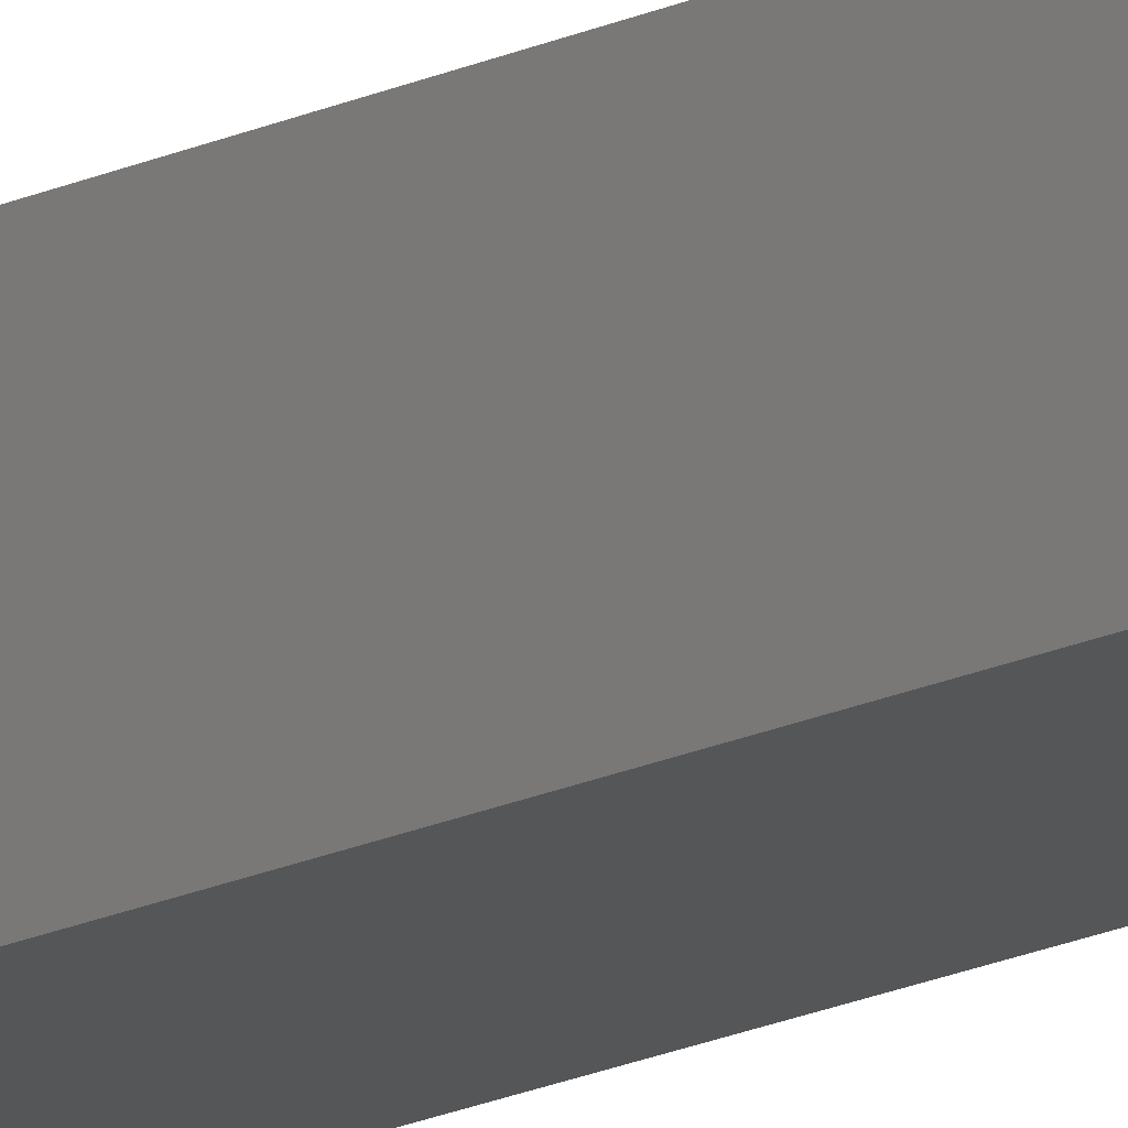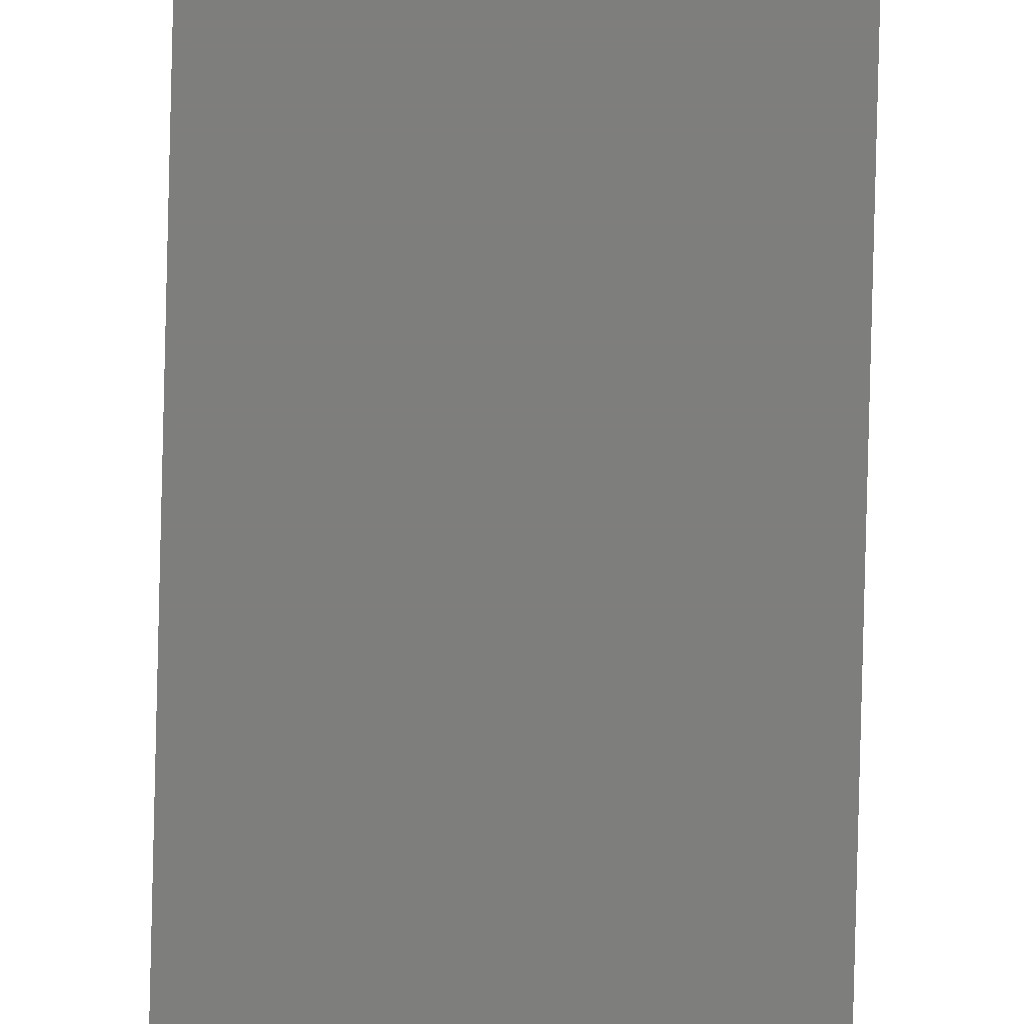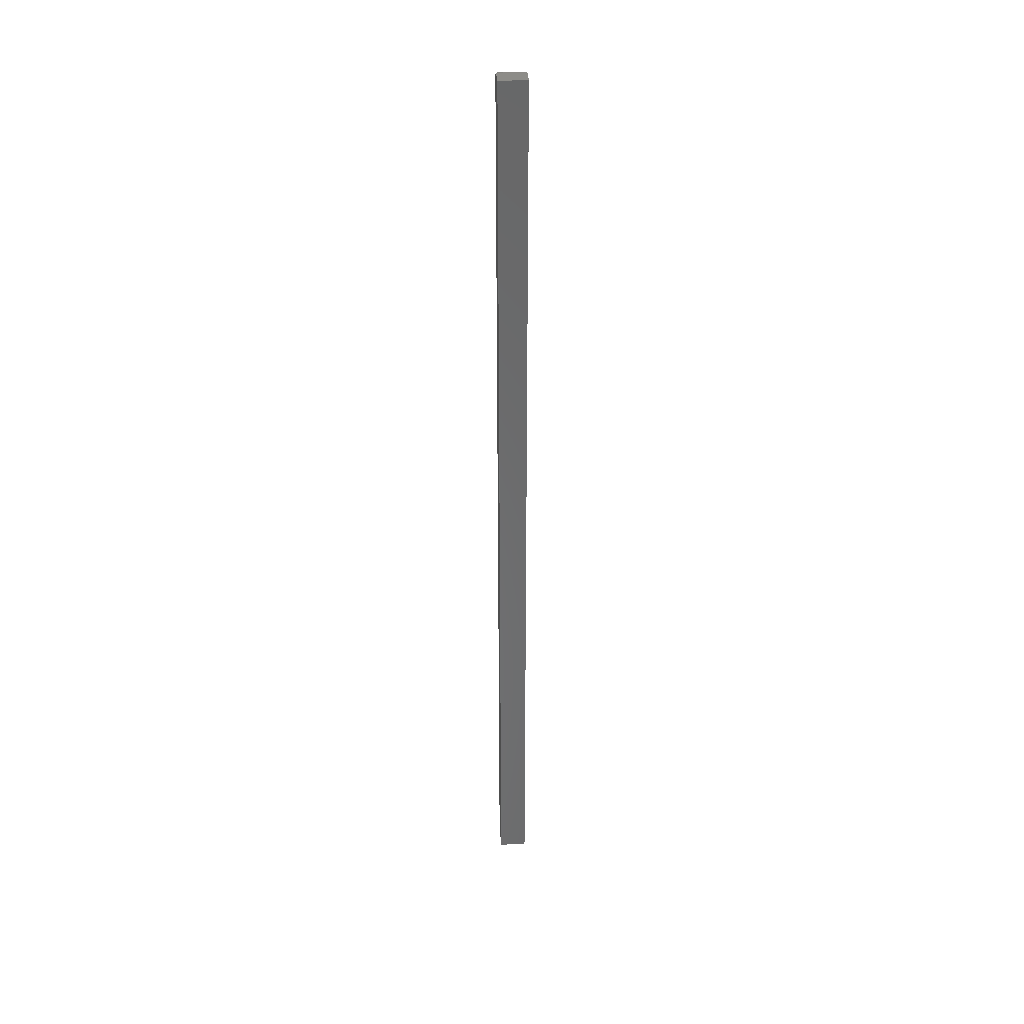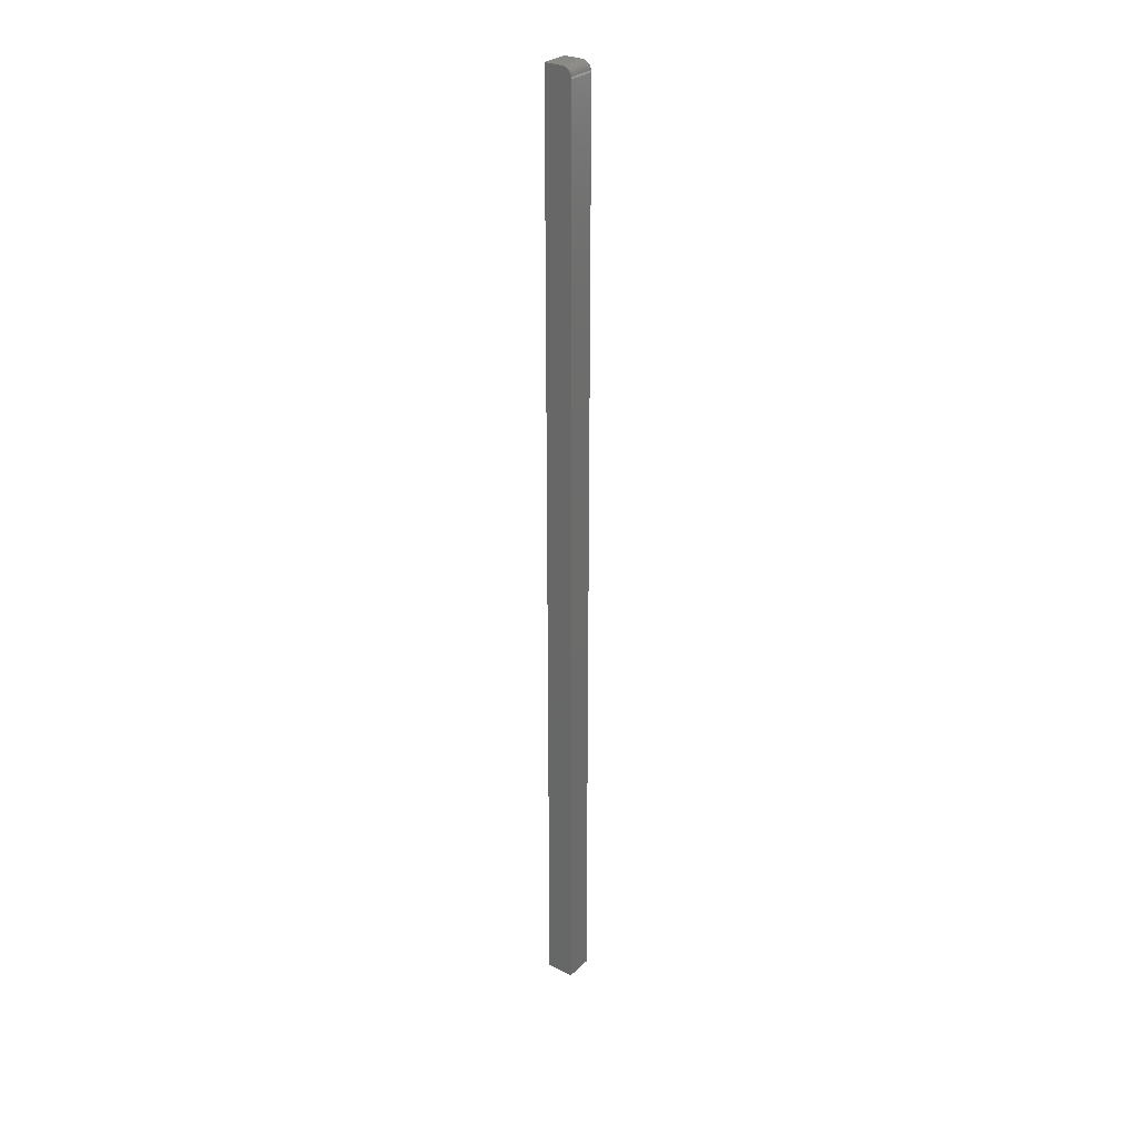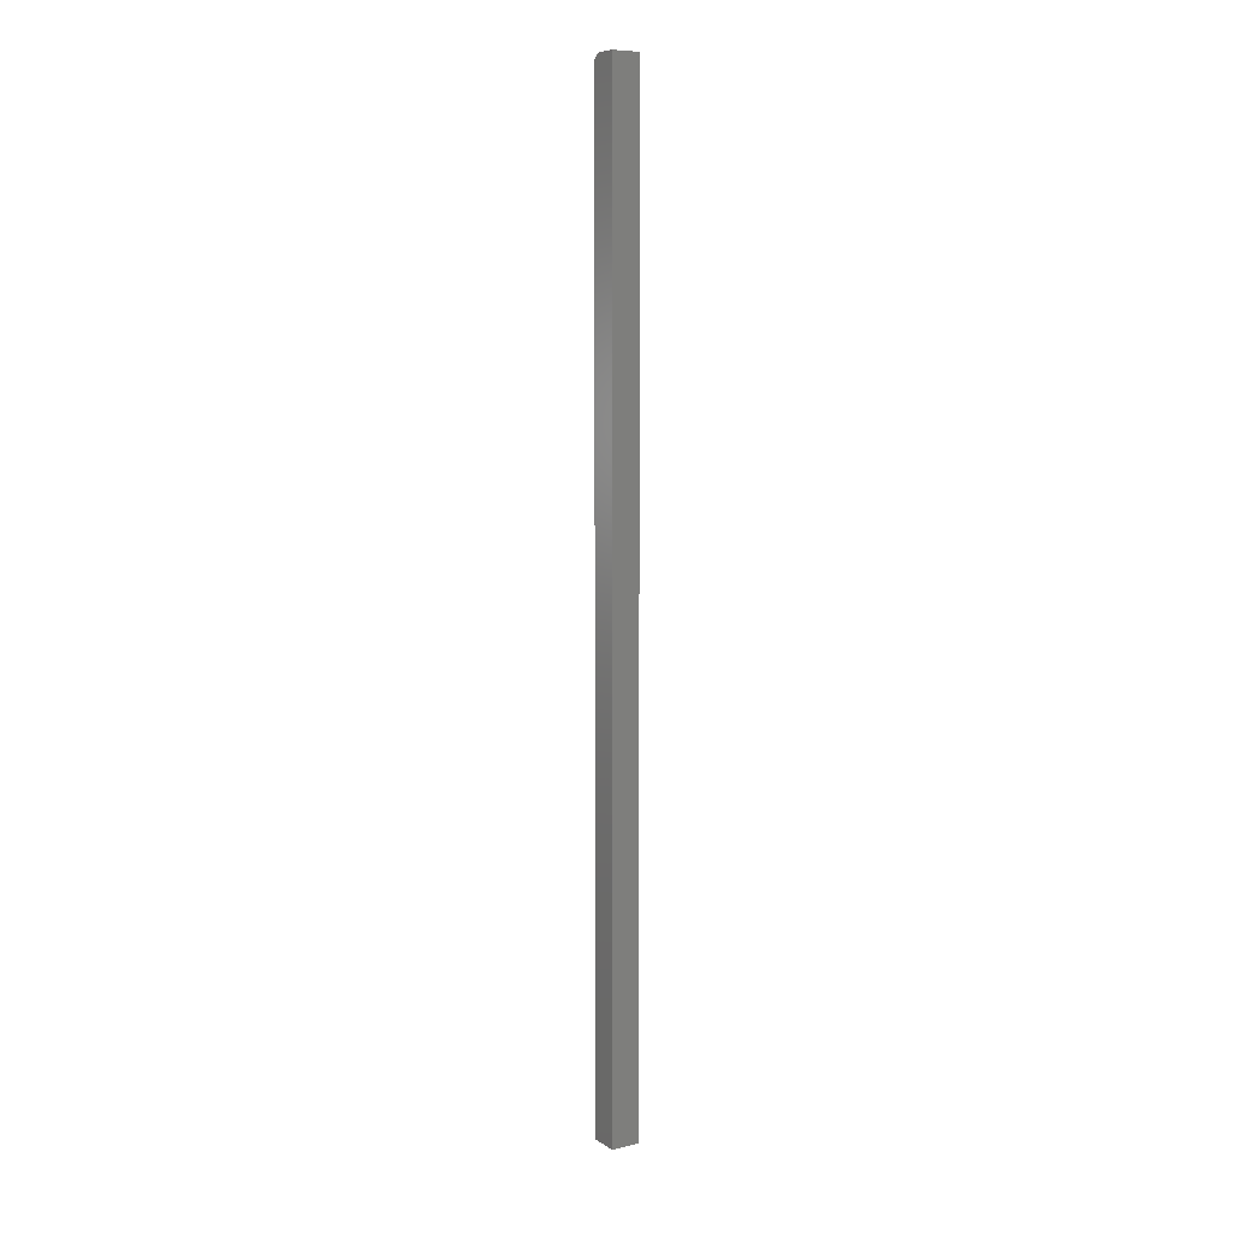
<metadata>
{"format":"stl","ext":"stl","renderer":"f3d","projection":"perspective","resolution":1024,"background":"white","views":[{"elev":-15.4,"azim":-42.9,"up":"+Y"},{"elev":-77.8,"azim":178.6,"up":"+Y"},{"elev":35.3,"azim":-4.2,"up":"+Z"},{"elev":28.6,"azim":126.2,"up":"+Z"},{"elev":8.2,"azim":-32.5,"up":"+Z"}]}
</metadata>
<code>
# stl→obj: 108 verts, 128 faces
v -0.02196 0.003069 0.621
v 0.02196 0.001486 0.6203
v -0.02196 0.001486 0.6203
v 0.02196 0.0003909 0.6189
v -0.02196 0.0003909 0.6189
v 0.02196 2.96e-35 0.6172
v -0.02196 2.96e-35 0.6172
v 0.02196 0.003069 0.621
v -0.02196 0.004826 0.621
v 0.02196 0.004826 0.621
v -0.02196 0.006409 0.6203
v 0.02196 0.006409 0.6203
v -0.02196 0.007504 0.6189
v 0.02196 0.007504 0.6189
v -0.02196 0.007895 0.6172
v 0.02196 0.007895 0.6172
v -0.02196 0.004826 0.6133
v 0.02196 0.006409 0.6141
v -0.02196 0.006409 0.6141
v 0.02196 0.007504 0.6155
v -0.02196 0.007504 0.6155
v 0.02196 0.004826 0.6133
v -0.02196 0.003069 0.6133
v 0.02196 0.003069 0.6133
v -0.02196 0.001486 0.6141
v 0.02196 0.001486 0.6141
v -0.02196 0.0003909 0.6155
v 0.02196 0.0003909 0.6155
v 0.02196 0.02166 0.7374
v 0.02196 0.02077 0.7404
v 0.02196 0.01932 0.7431
v 0.02196 0.01738 0.7454
v 0.02196 0.01501 0.7474
v 0.02196 0.01231 0.7488
v 0.02196 0.009381 0.7497
v 0.02196 0.006332 0.75
v 0.02196 0.02196 0.7344
v 0.02196 0.02196 -0.75
v 0.02196 -0.02196 -0.75
v 0.02196 -0.02196 0.75
v -0.02196 0.006332 0.75
v -0.02196 0.009381 0.7497
v -0.02196 0.01231 0.7488
v -0.02196 -0.02196 -0.75
v -0.02196 -0.02196 0.75
v -0.02196 0.02196 0.7344
v -0.02196 0.02196 -0.75
v -0.02196 0.02166 0.7374
v -0.02196 0.01501 0.7474
v -0.02196 0.01738 0.7454
v -0.02196 0.01932 0.7431
v -0.02196 0.02077 0.7404
v -0.02196 0.003069 0.6757
v 0.02196 0.001486 0.675
v -0.02196 0.001486 0.675
v 0.02196 0.0003909 0.6736
v -0.02196 0.0003909 0.6736
v 0.02196 2.96e-35 0.6719
v -0.02196 2.96e-35 0.6719
v 0.02196 0.003069 0.6757
v -0.02196 0.004826 0.6757
v 0.02196 0.004826 0.6757
v -0.02196 0.006409 0.675
v 0.02196 0.006409 0.675
v -0.02196 0.007504 0.6736
v 0.02196 0.007504 0.6736
v -0.02196 0.007895 0.6719
v 0.02196 0.007895 0.6719
v -0.02196 0.004826 0.668
v 0.02196 0.006409 0.6688
v -0.02196 0.006409 0.6688
v 0.02196 0.007504 0.6702
v -0.02196 0.007504 0.6702
v 0.02196 0.004826 0.668
v -0.02196 0.003069 0.668
v 0.02196 0.003069 0.668
v -0.02196 0.001486 0.6688
v 0.02196 0.001486 0.6688
v -0.02196 0.0003909 0.6702
v 0.02196 0.0003909 0.6702
v -0.02196 0.003069 0.7382
v 0.02196 0.001486 0.7375
v -0.02196 0.001486 0.7375
v 0.02196 0.0003909 0.7361
v -0.02196 0.0003909 0.7361
v 0.02196 2.96e-35 0.7344
v -0.02196 2.96e-35 0.7344
v 0.02196 0.003069 0.7382
v -0.02196 0.004826 0.7382
v 0.02196 0.004826 0.7382
v -0.02196 0.006409 0.7375
v 0.02196 0.006409 0.7375
v -0.02196 0.007504 0.7361
v 0.02196 0.007504 0.7361
v -0.02196 0.007895 0.7344
v 0.02196 0.007895 0.7344
v -0.02196 0.004826 0.7305
v 0.02196 0.006409 0.7313
v -0.02196 0.006409 0.7313
v 0.02196 0.007504 0.7327
v -0.02196 0.007504 0.7327
v 0.02196 0.004826 0.7305
v -0.02196 0.003069 0.7305
v 0.02196 0.003069 0.7305
v -0.02196 0.001486 0.7313
v 0.02196 0.001486 0.7313
v -0.02196 0.0003909 0.7327
v 0.02196 0.0003909 0.7327
f 1 2 3
f 3 2 4
f 3 4 5
f 5 4 6
f 5 6 7
f 2 1 8
f 8 1 9
f 8 9 10
f 10 9 11
f 10 11 12
f 12 11 13
f 12 13 14
f 14 13 15
f 14 15 16
f 17 18 19
f 19 18 20
f 19 20 21
f 21 20 16
f 21 16 15
f 18 17 22
f 22 17 23
f 22 23 24
f 24 23 25
f 24 25 26
f 26 25 27
f 26 27 28
f 28 27 7
f 28 7 6
f 29 30 31
f 29 31 32
f 29 32 33
f 29 33 34
f 29 34 35
f 29 35 36
f 29 36 37
f 38 37 39
f 39 37 36
f 39 36 40
f 41 42 43
f 44 45 41
f 44 41 43
f 44 43 46
f 44 46 47
f 48 46 43
f 48 43 49
f 48 49 50
f 48 50 51
f 48 51 52
f 53 54 55
f 55 54 56
f 55 56 57
f 57 56 58
f 57 58 59
f 54 53 60
f 60 53 61
f 60 61 62
f 62 61 63
f 62 63 64
f 64 63 65
f 64 65 66
f 66 65 67
f 66 67 68
f 69 70 71
f 71 70 72
f 71 72 73
f 73 72 68
f 73 68 67
f 70 69 74
f 74 69 75
f 74 75 76
f 76 75 77
f 76 77 78
f 78 77 79
f 78 79 80
f 80 79 59
f 80 59 58
f 81 82 83
f 83 82 84
f 83 84 85
f 85 84 86
f 85 86 87
f 82 81 88
f 88 81 89
f 88 89 90
f 90 89 91
f 90 91 92
f 92 91 93
f 92 93 94
f 94 93 95
f 94 95 96
f 97 98 99
f 99 98 100
f 99 100 101
f 101 100 96
f 101 96 95
f 98 97 102
f 102 97 103
f 102 103 104
f 104 103 105
f 104 105 106
f 106 105 107
f 106 107 108
f 108 107 87
f 108 87 86
f 45 40 41
f 41 40 36
f 38 47 37
f 37 47 46
f 37 46 29
f 29 46 48
f 29 48 30
f 30 48 52
f 30 52 31
f 31 52 51
f 31 51 32
f 32 51 50
f 32 50 33
f 33 50 49
f 33 49 34
f 34 49 43
f 34 43 35
f 35 43 42
f 35 42 36
f 36 42 41
f 44 47 39
f 39 47 38
f 44 39 45
f 45 39 40

</code>
